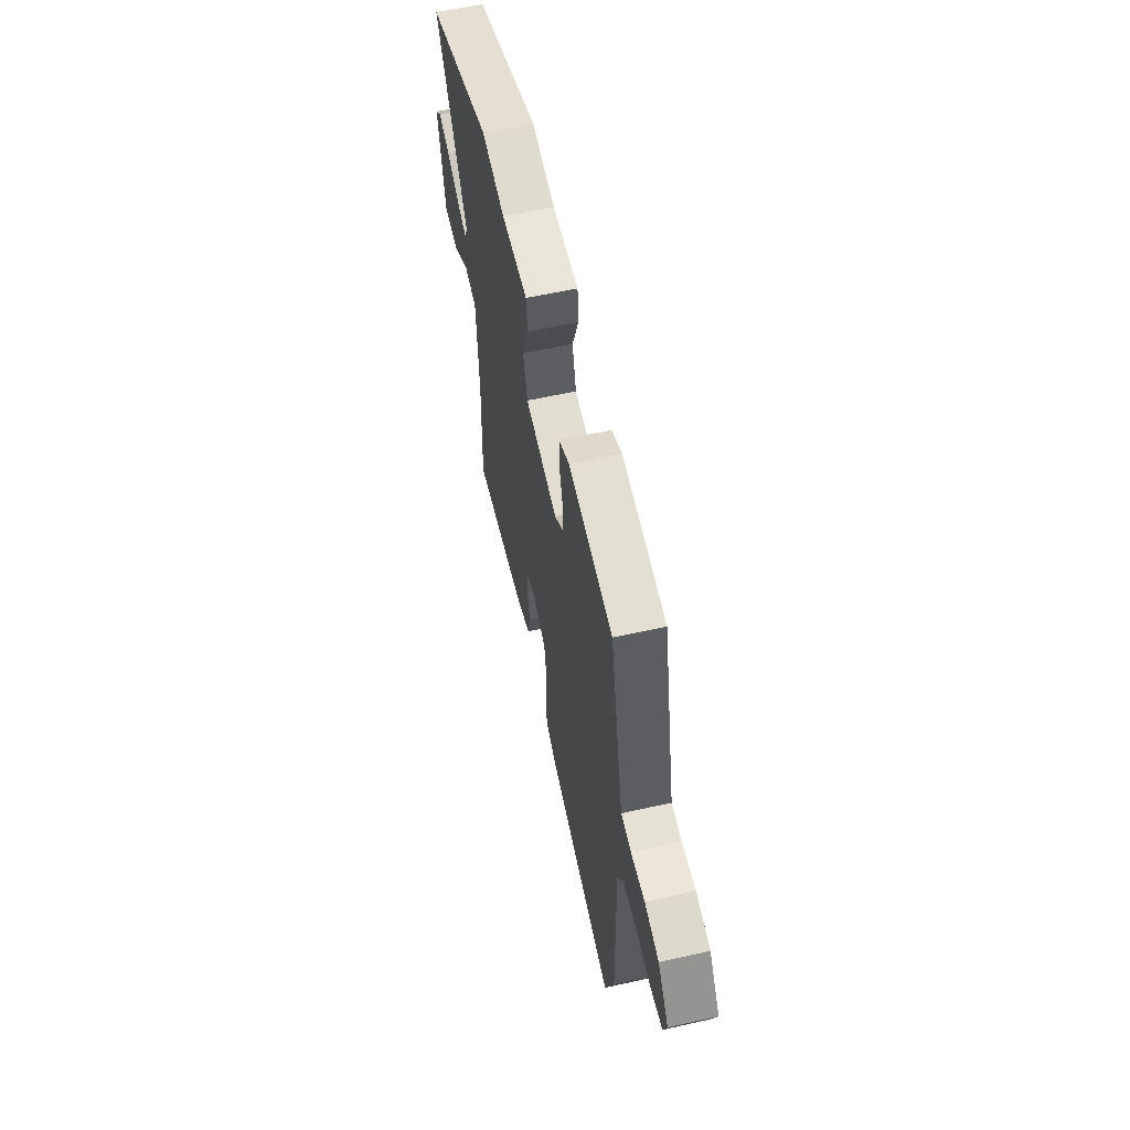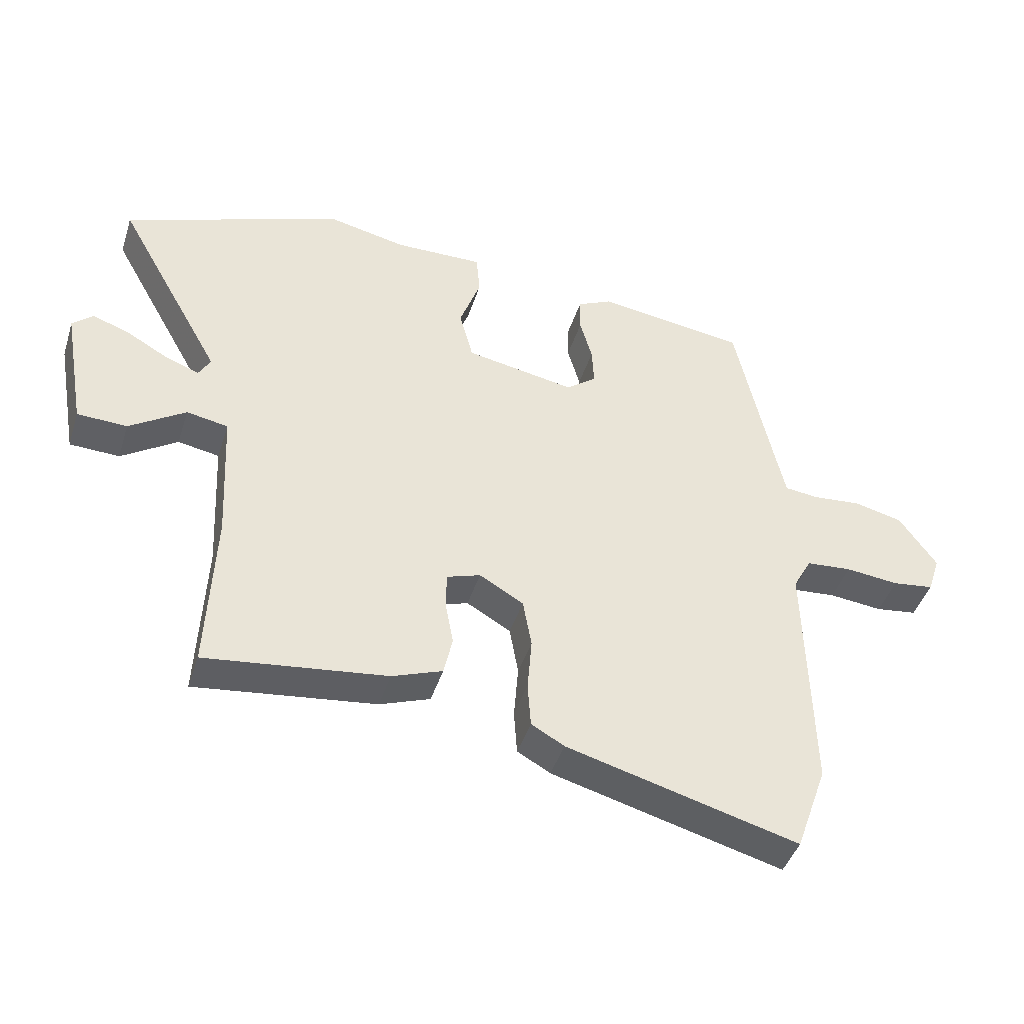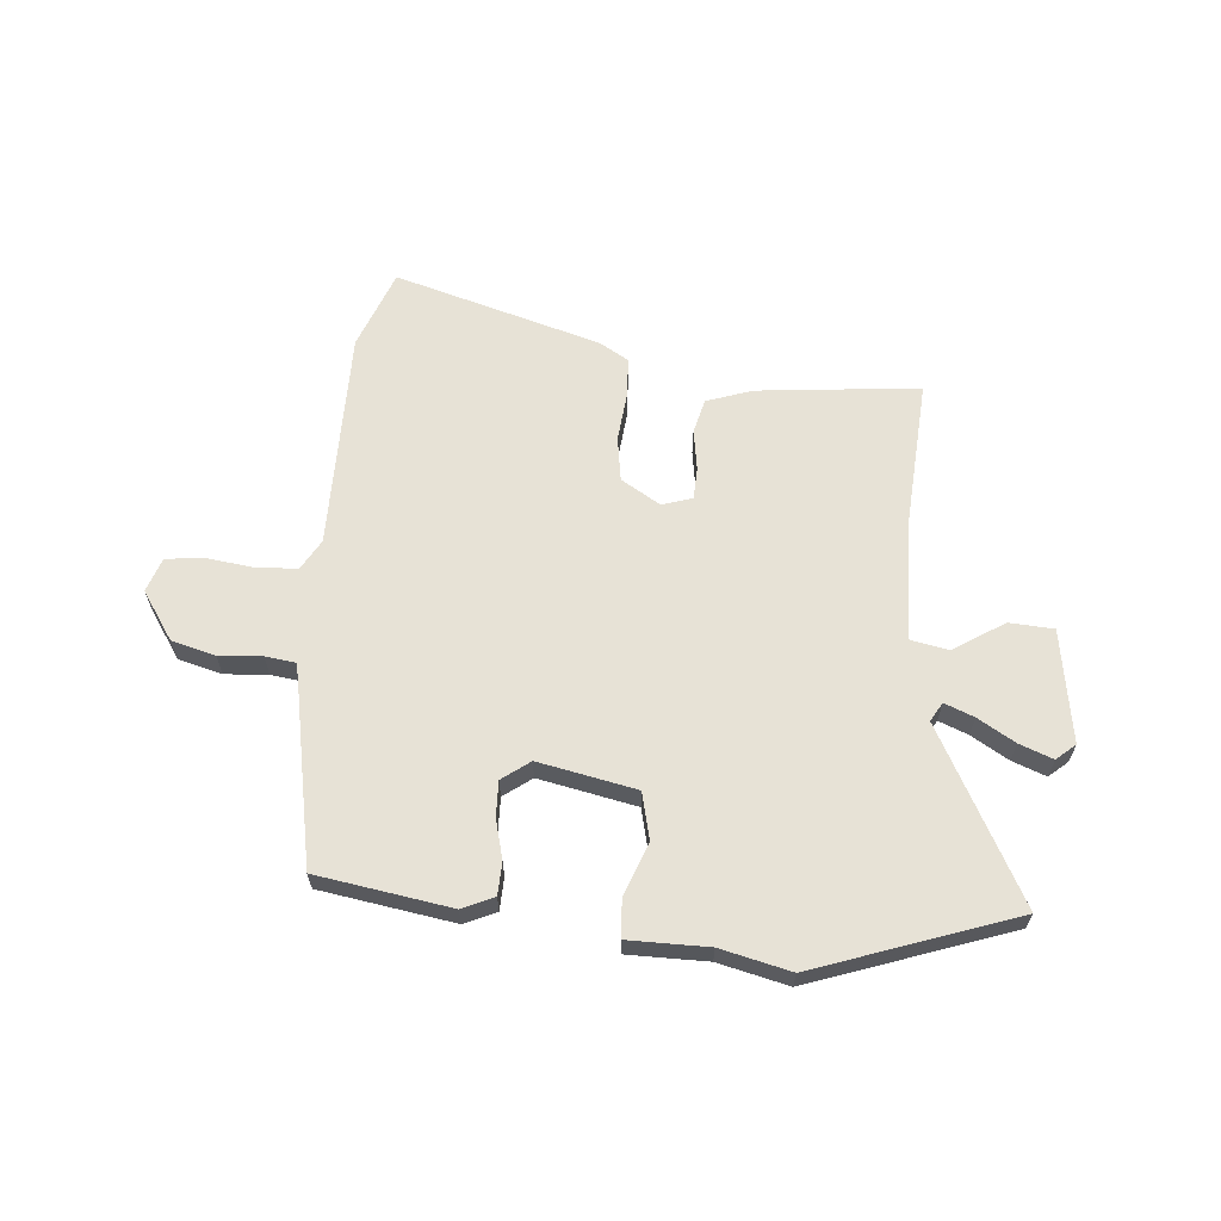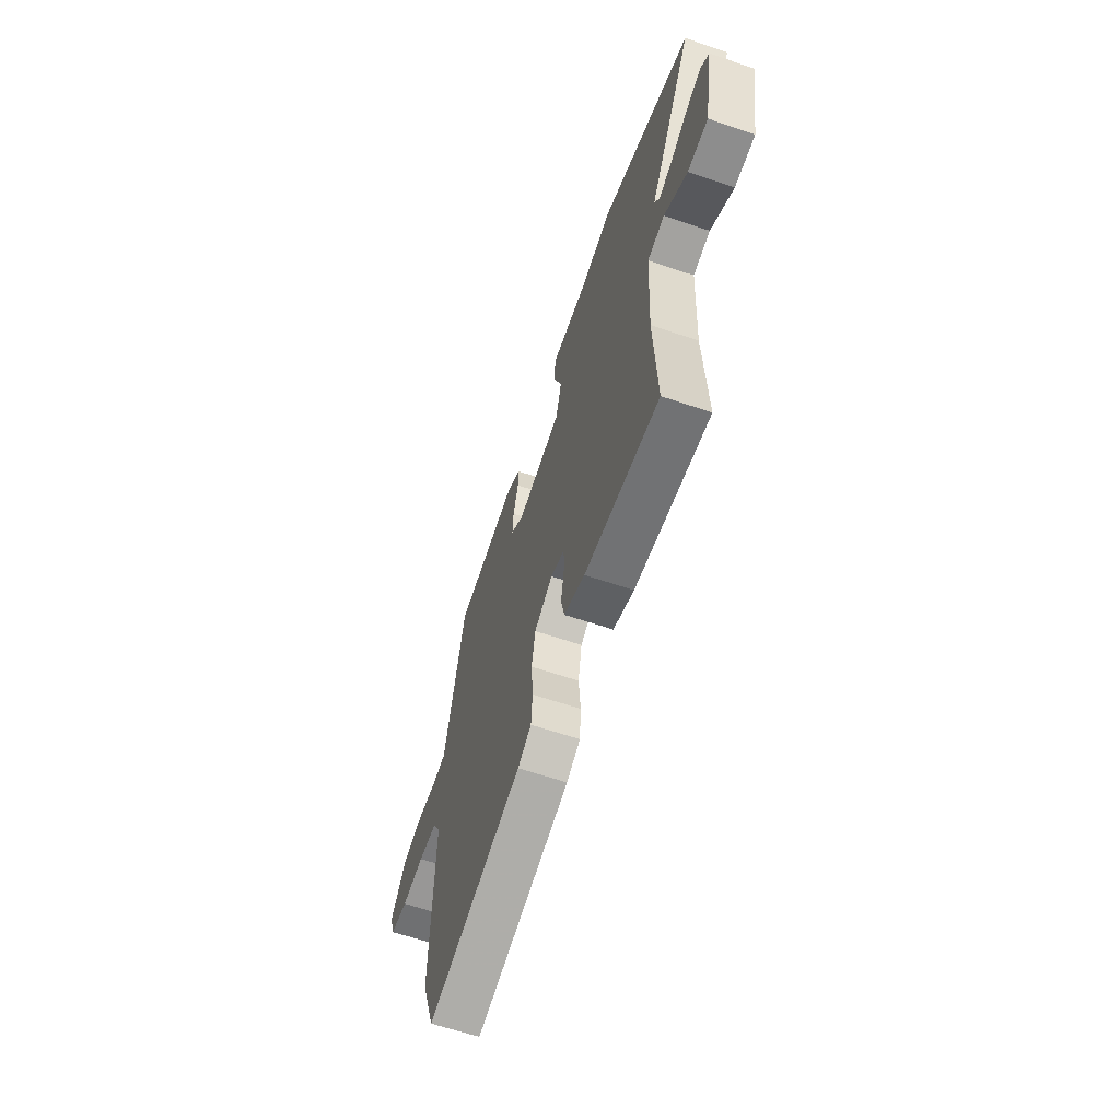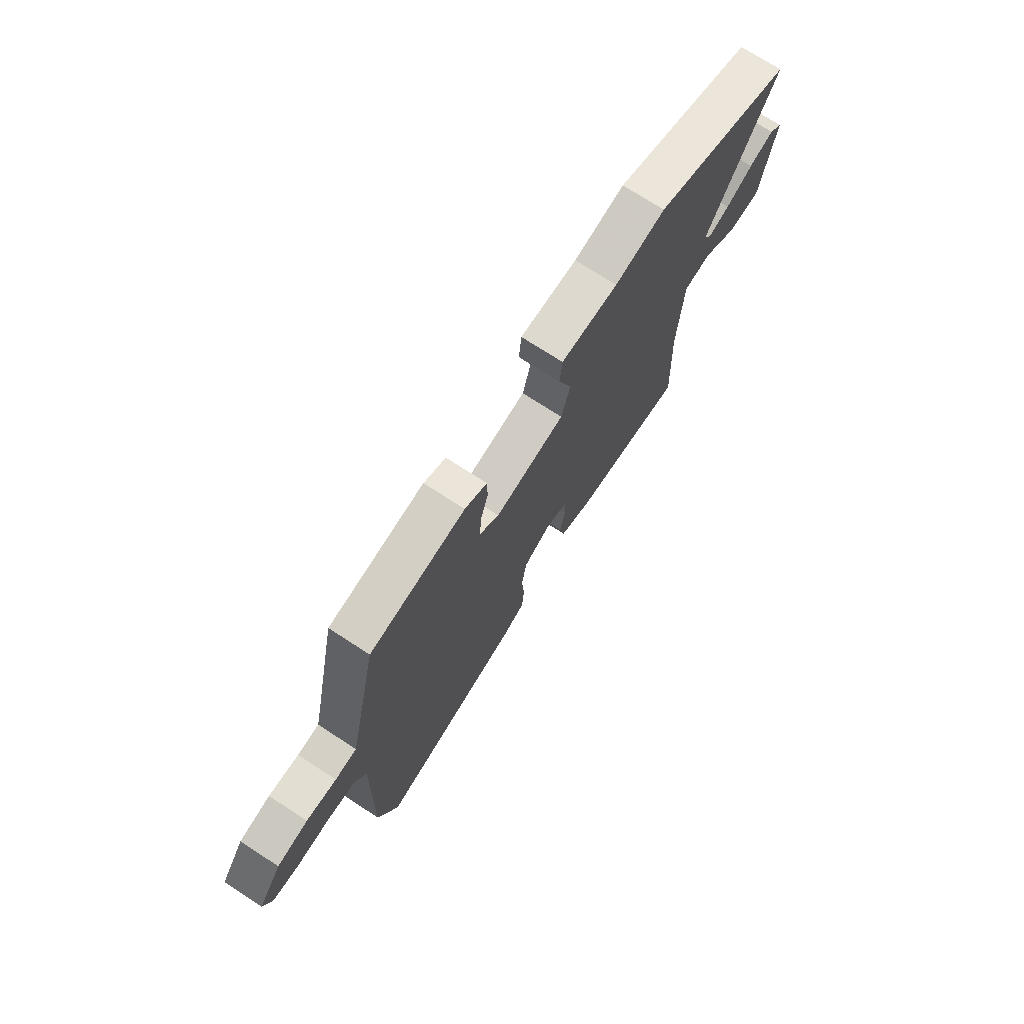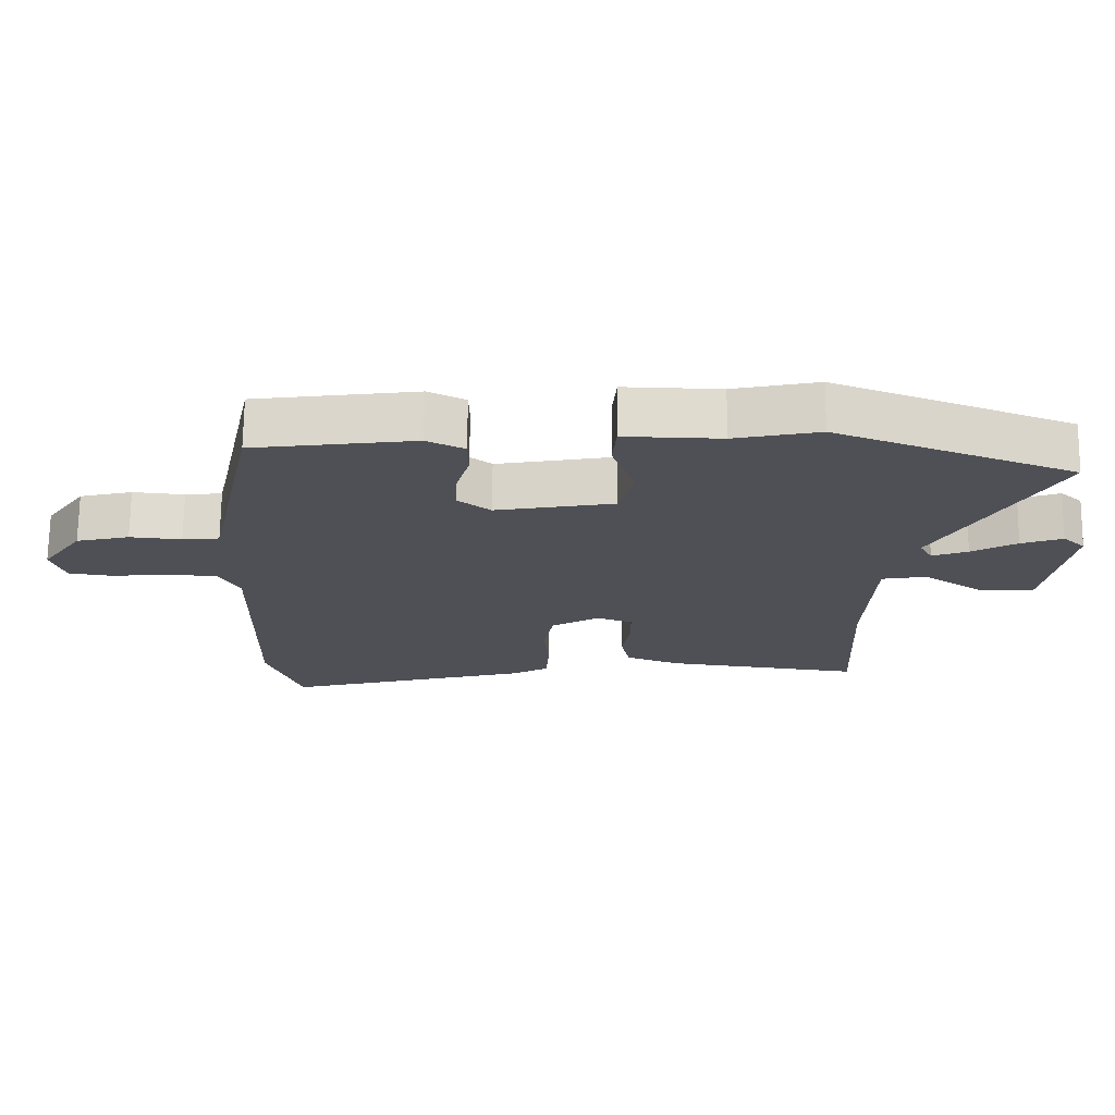
<metadata>
{"format":"obj","ext":"obj","renderer":"f3d","projection":"perspective","resolution":1024,"background":"white","views":[{"elev":59.3,"azim":-102.9,"up":"+Z"},{"elev":-43.8,"azim":162.7,"up":"+Z"},{"elev":63.1,"azim":6.1,"up":"+Y"},{"elev":-62.5,"azim":71.0,"up":"+Z"},{"elev":72.9,"azim":-56.9,"up":"+Z"},{"elev":70.6,"azim":0.7,"up":"+Z"}]}
</metadata>
<code>
v 0.484 0.07 -0.505
v 0.194 0.07 -0.469
v 0.113 0.07 -0.439
v 0.099 0.07 -0.376
v 0.112 0.07 -0.304
v 0.111 0.07 -0.246
v 0.057 0.07 -0.228
v -0.014 0.07 -0.269
v -0.028 0.07 -0.348
v -0.021 0.07 -0.436
v -0.026 0.07 -0.508
v -0.079 0.07 -0.538
v -0.451 0.07 -0.638
v -0.502 0.07 -0.494
v -0.494 0.07 -0.099
v -0.524 0.07 -0.044
v -0.597 0.07 -0.038
v -0.683 0.07 -0.047
v -0.75 0.07 -0.038
v -0.77 0.07 0.024
v -0.71 0.07 0.109
v -0.631 0.07 0.128
v -0.554 0.07 0.121
v -0.499 0.07 0.127
v -0.486 0.07 0.185
v -0.423 0.07 0.481
v -0.182 0.07 0.514
v -0.126 0.07 0.487
v -0.125 0.07 0.429
v -0.145 0.07 0.358
v -0.148 0.07 0.295
v -0.099 0.07 0.257
v 0.077 0.07 0.289
v 0.099 0.07 0.373
v 0.065 0.07 0.469
v 0.071 0.07 0.536
v 0.214 0.07 0.533
v 0.34 0.07 0.56
v 0.694 0.07 0.427
v 0.523 0.07 0.121
v 0.542 0.07 0.087
v 0.595 0.07 0.107
v 0.662 0.07 0.145
v 0.723 0.07 0.167
v 0.756 0.07 0.137
v 0.72 0.07 -0.065
v 0.64 0.07 -0.068
v 0.55 0.07 -0.008
v 0.483 0.07 -0.02
v 0.472 0.07 -0.24
v 0.484 0 -0.505
v 0.194 0 -0.469
v 0.113 0 -0.439
v 0.099 0 -0.376
v 0.112 0 -0.304
v 0.111 0 -0.246
v 0.057 0 -0.228
v -0.014 0 -0.269
v -0.028 0 -0.348
v -0.021 0 -0.436
v -0.026 0 -0.508
v -0.079 0 -0.538
v -0.451 0 -0.638
v -0.502 0 -0.494
v -0.494 0 -0.099
v -0.524 0 -0.044
v -0.597 0 -0.038
v -0.683 0 -0.047
v -0.75 0 -0.038
v -0.77 0 0.024
v -0.71 0 0.109
v -0.631 0 0.128
v -0.554 0 0.121
v -0.499 0 0.127
v -0.486 0 0.185
v -0.423 0 0.481
v -0.182 0 0.514
v -0.126 0 0.487
v -0.125 0 0.429
v -0.145 0 0.358
v -0.148 0 0.295
v -0.099 0 0.257
v 0.077 0 0.289
v 0.099 0 0.373
v 0.065 0 0.469
v 0.071 0 0.536
v 0.214 0 0.533
v 0.34 0 0.56
v 0.694 0 0.427
v 0.523 0 0.121
v 0.542 0 0.087
v 0.595 0 0.107
v 0.662 0 0.145
v 0.723 0 0.167
v 0.756 0 0.137
v 0.72 0 -0.065
v 0.64 0 -0.068
v 0.55 0 -0.008
v 0.483 0 -0.02
v 0.472 0 -0.24
f 45 46 47 48
f 45 48 49
f 42 43 44 45
f 41 42 45 49
f 40 41 49
f 37 38 39 40
f 37 40 49
f 34 35 36 37
f 33 34 37 49
f 32 33 49 50
f 27 28 29 30
f 25 26 27 30
f 24 25 30 31
f 20 21 22 23
f 20 23 24
f 17 18 19 20
f 16 17 20 24
f 15 16 24 31
f 9 10 11 12
f 8 9 12 13
f 2 3 4 5
f 2 5 6
f 1 2 6
f 50 1 6
f 32 50 6 7
f 31 32 7 8
f 14 15 31
f 8 13 14 31
f 98 97 96 95
f 99 98 95
f 95 94 93 92
f 99 95 92 91
f 99 91 90
f 90 89 88 87
f 99 90 87
f 87 86 85 84
f 99 87 84 83
f 100 99 83 82
f 80 79 78 77
f 80 77 76 75
f 81 80 75 74
f 73 72 71 70
f 74 73 70
f 70 69 68 67
f 74 70 67 66
f 81 74 66 65
f 62 61 60 59
f 63 62 59 58
f 55 54 53 52
f 56 55 52
f 56 52 51
f 56 51 100
f 57 56 100 82
f 58 57 82 81
f 81 65 64
f 81 64 63 58
f 1 51 52 2
f 2 52 53 3
f 3 53 54 4
f 4 54 55 5
f 5 55 56 6
f 6 56 57 7
f 7 57 58 8
f 8 58 59 9
f 9 59 60 10
f 10 60 61 11
f 11 61 62 12
f 12 62 63 13
f 13 63 64 14
f 14 64 65 15
f 15 65 66 16
f 16 66 67 17
f 17 67 68 18
f 18 68 69 19
f 19 69 70 20
f 20 70 71 21
f 21 71 72 22
f 22 72 73 23
f 23 73 74 24
f 24 74 75 25
f 25 75 76 26
f 26 76 77 27
f 27 77 78 28
f 28 78 79 29
f 29 79 80 30
f 30 80 81 31
f 31 81 82 32
f 32 82 83 33
f 33 83 84 34
f 34 84 85 35
f 35 85 86 36
f 36 86 87 37
f 37 87 88 38
f 38 88 89 39
f 39 89 90 40
f 40 90 91 41
f 41 91 92 42
f 42 92 93 43
f 43 93 94 44
f 44 94 95 45
f 45 95 96 46
f 46 96 97 47
f 47 97 98 48
f 48 98 99 49
f 49 99 100 50
f 50 100 51 1

</code>
